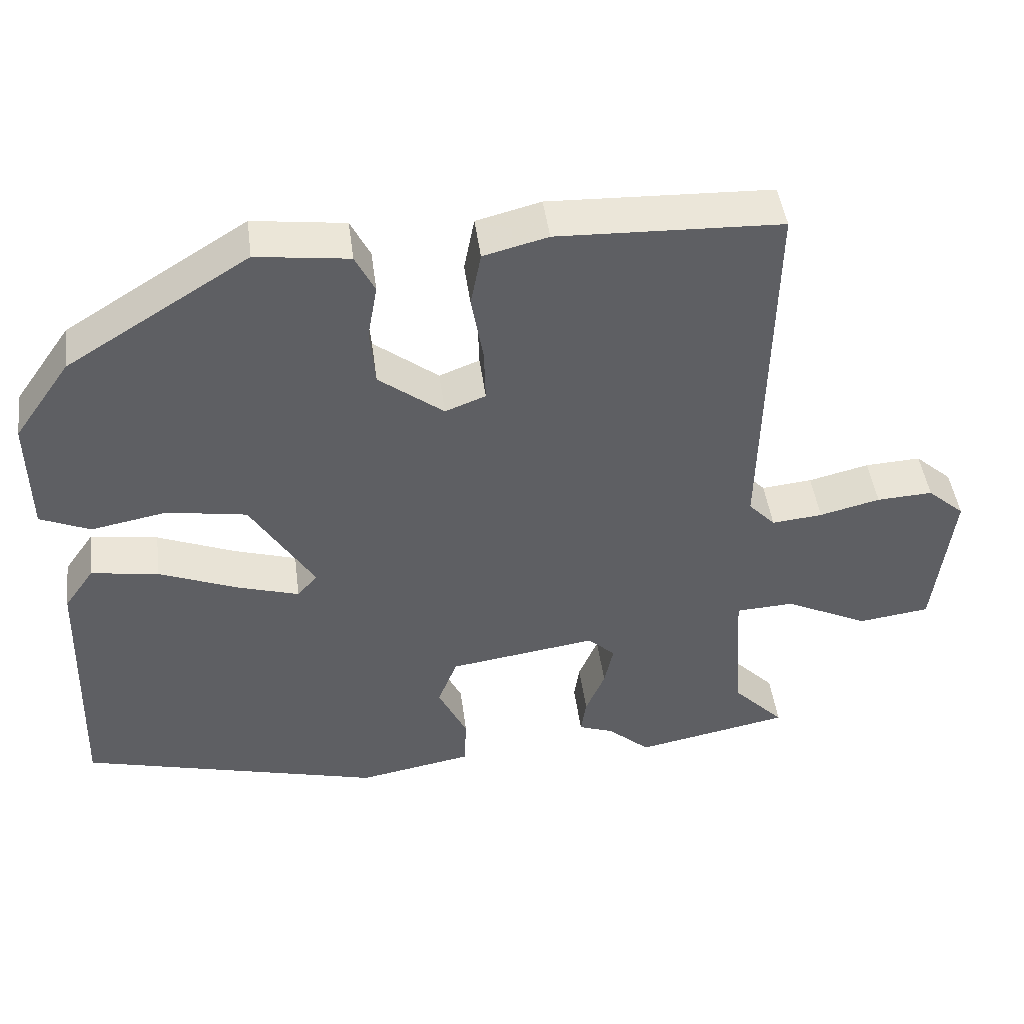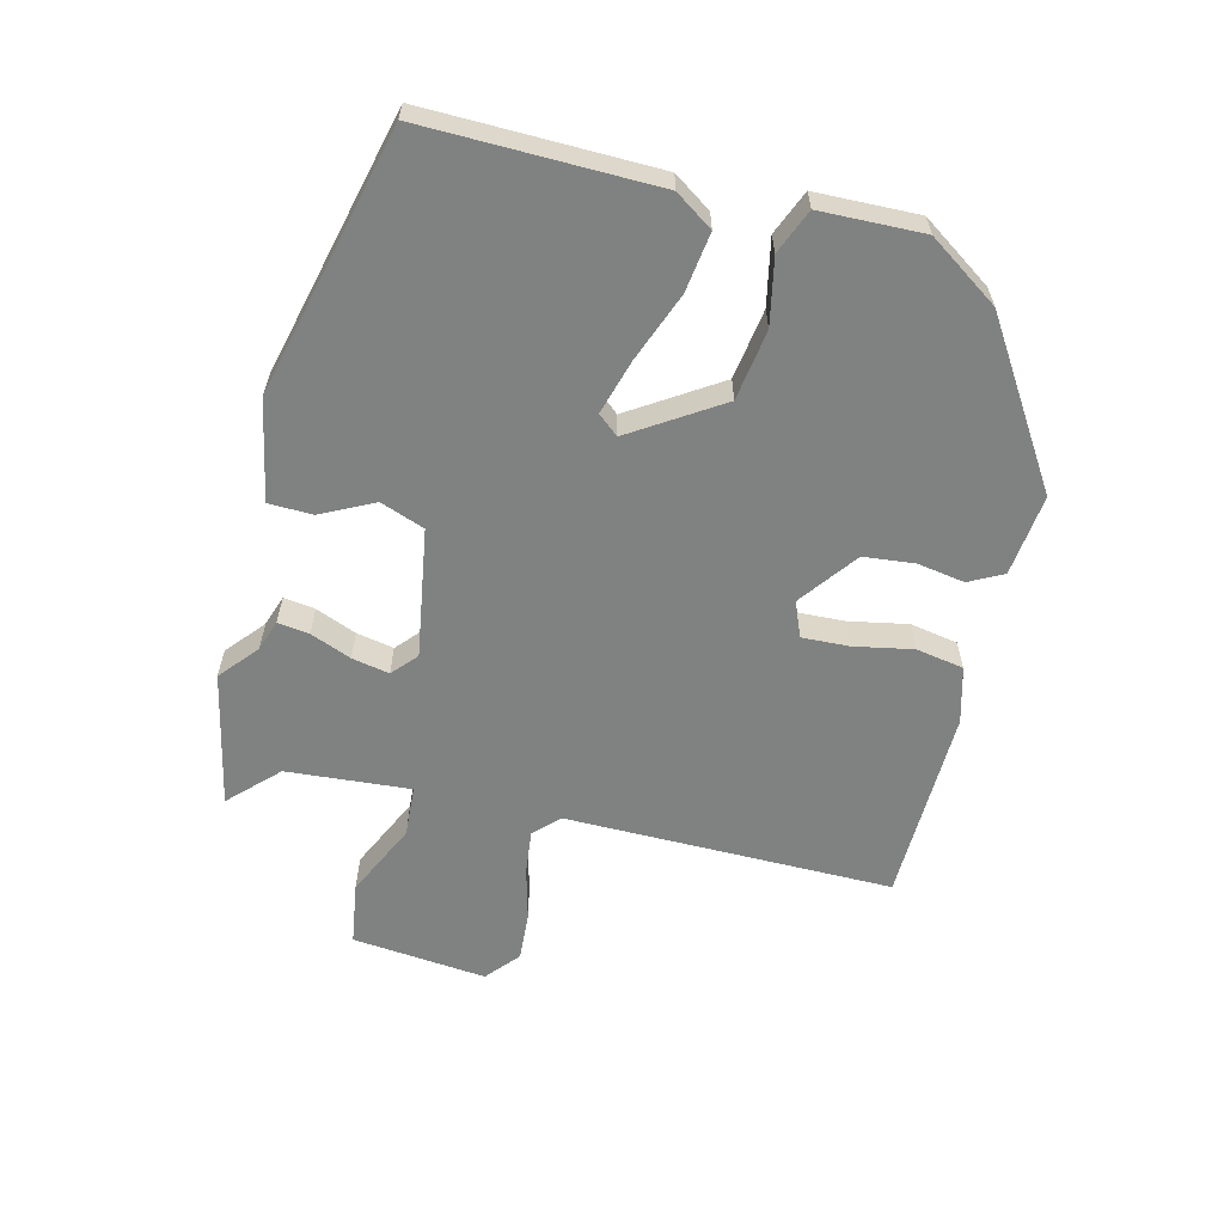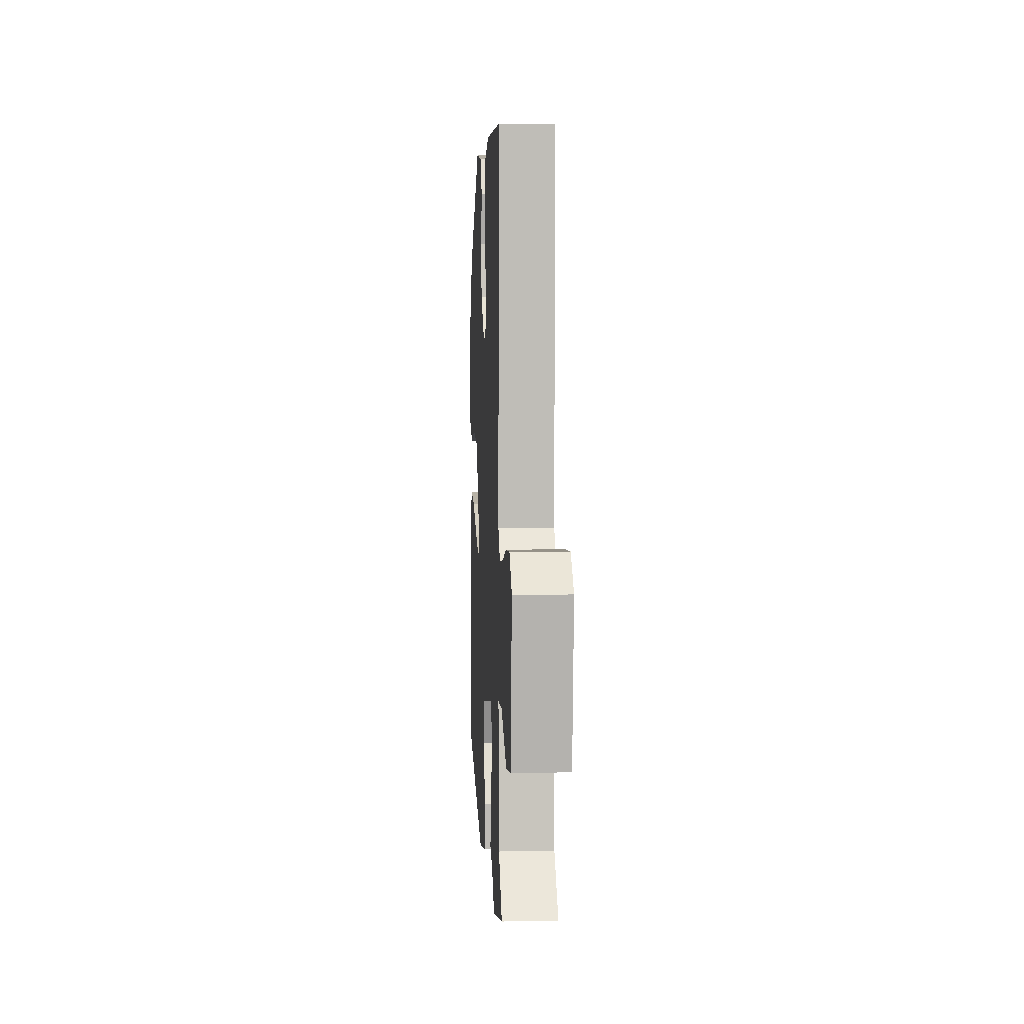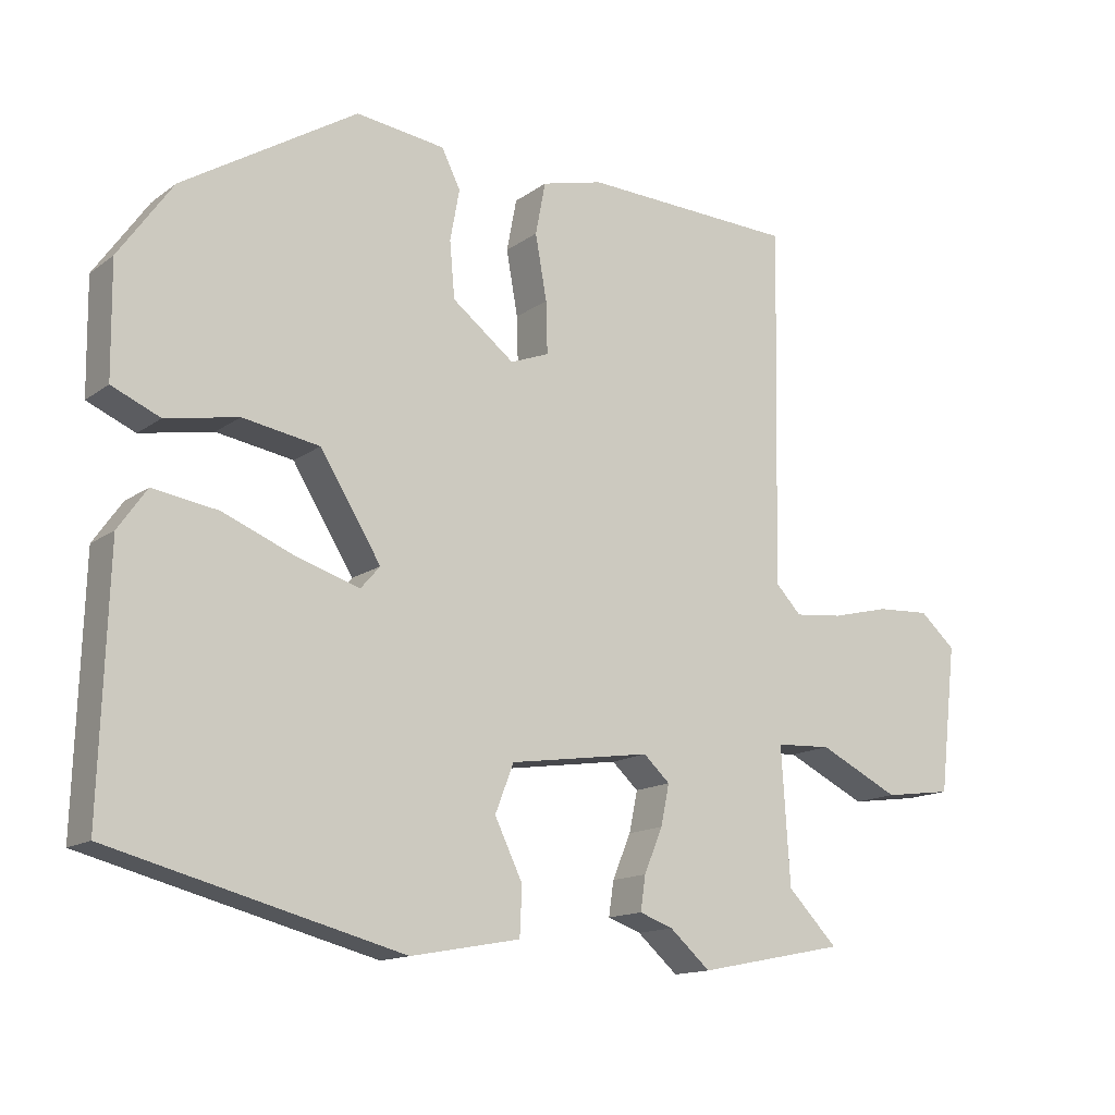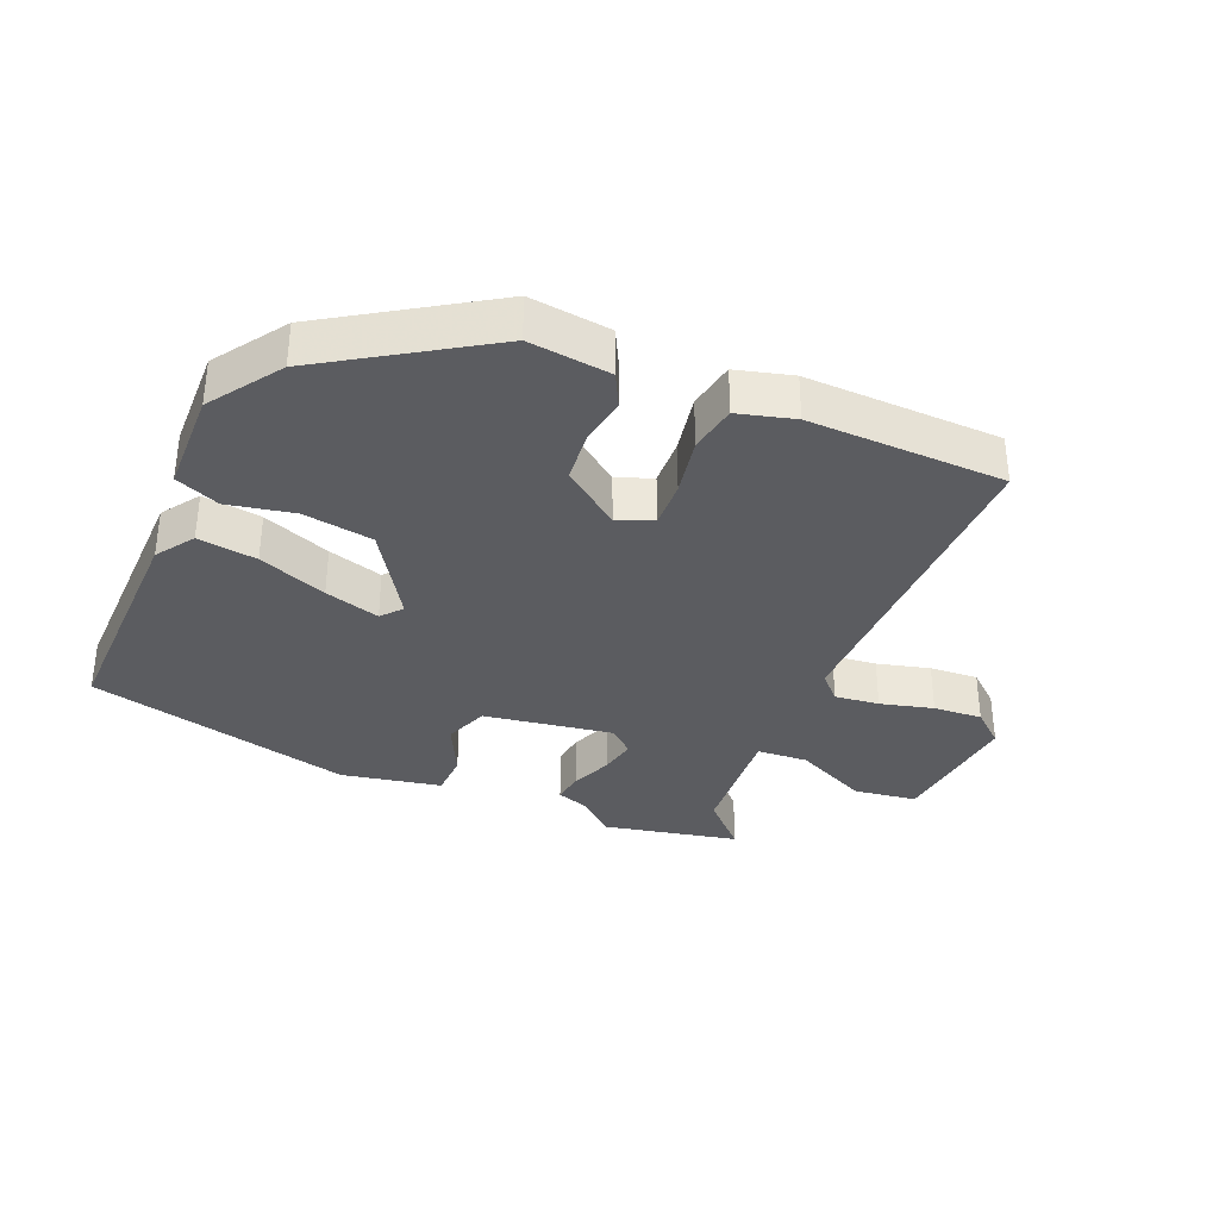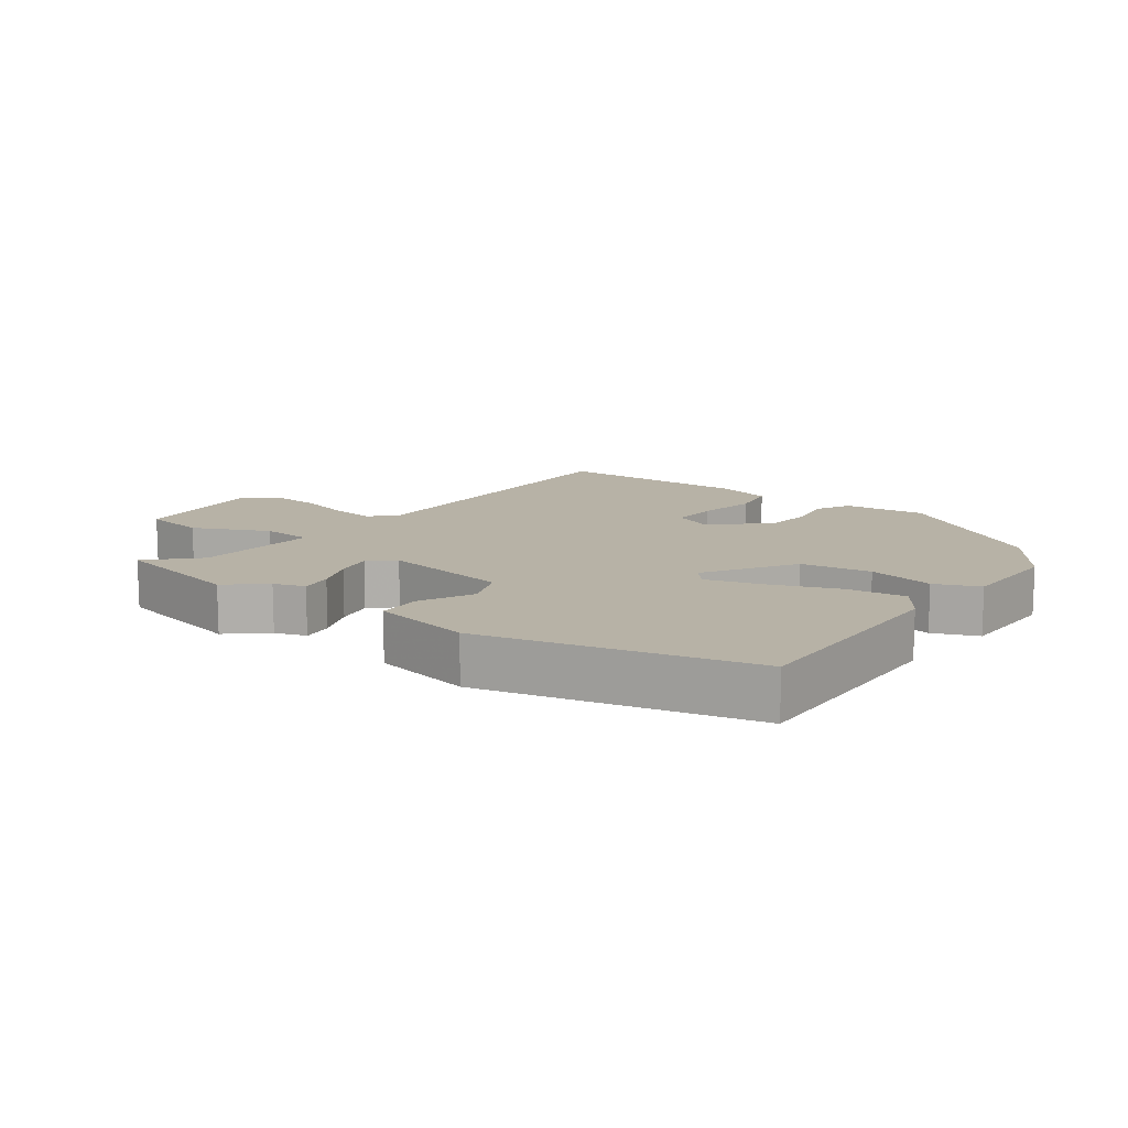
<metadata>
{"format":"obj","ext":"obj","renderer":"f3d","projection":"perspective","resolution":1024,"background":"white","views":[{"elev":45.8,"azim":-7.4,"up":"+Z"},{"elev":-60.3,"azim":-103.1,"up":"+Y"},{"elev":4.0,"azim":86.9,"up":"+Z"},{"elev":-14.3,"azim":-33.6,"up":"+Z"},{"elev":-34.6,"azim":-22.3,"up":"+Y"},{"elev":12.5,"azim":-142.9,"up":"+Y"}]}
</metadata>
<code>
v 0.539 0.07 -0.492
v 0.332 0.07 -0.533
v 0.275 0.07 -0.483
v 0.228 0.07 -0.466
v 0.235 0.07 -0.418
v 0.261 0.07 -0.356
v 0.273 0.07 -0.299
v 0.236 0.07 -0.265
v 0.038 0.07 -0.294
v 0.012 0.07 -0.361
v 0.051 0.07 -0.442
v 0.048 0.07 -0.509
v -0.105 0.07 -0.537
v -0.51 0.07 -0.432
v -0.499 0.07 -0.079
v -0.459 0.07 -0.022
v -0.369 0.07 -0.036
v -0.265 0.07 -0.078
v -0.181 0.07 -0.104
v -0.154 0.07 -0.073
v -0.239 0.07 0.064
v -0.346 0.07 0.082
v -0.447 0.07 0.063
v -0.514 0.07 0.092
v -0.516 0.07 0.249
v -0.441 0.07 0.356
v -0.198 0.07 0.507
v -0.074 0.07 0.491
v -0.048 0.07 0.439
v -0.061 0.07 0.367
v -0.054 0.07 0.289
v 0.033 0.07 0.222
v 0.087 0.07 0.243
v 0.085 0.07 0.315
v 0.069 0.07 0.405
v 0.083 0.07 0.478
v 0.169 0.07 0.5
v 0.468 0.07 0.489
v 0.458 0.07 -0.012
v 0.494 0.07 -0.05
v 0.562 0.07 -0.043
v 0.643 0.07 -0.023
v 0.718 0.07 -0.019
v 0.768 0.07 -0.063
v 0.744 0.07 -0.269
v 0.648 0.07 -0.282
v 0.535 0.07 -0.227
v 0.457 0.07 -0.231
v 0.469 0.07 -0.42
v 0.539 0 -0.492
v 0.332 0 -0.533
v 0.275 0 -0.483
v 0.228 0 -0.466
v 0.235 0 -0.418
v 0.261 0 -0.356
v 0.273 0 -0.299
v 0.236 0 -0.265
v 0.038 0 -0.294
v 0.012 0 -0.361
v 0.051 0 -0.442
v 0.048 0 -0.509
v -0.105 0 -0.537
v -0.51 0 -0.432
v -0.499 0 -0.079
v -0.459 0 -0.022
v -0.369 0 -0.036
v -0.265 0 -0.078
v -0.181 0 -0.104
v -0.154 0 -0.073
v -0.239 0 0.064
v -0.346 0 0.082
v -0.447 0 0.063
v -0.514 0 0.092
v -0.516 0 0.249
v -0.441 0 0.356
v -0.198 0 0.507
v -0.074 0 0.491
v -0.048 0 0.439
v -0.061 0 0.367
v -0.054 0 0.289
v 0.033 0 0.222
v 0.087 0 0.243
v 0.085 0 0.315
v 0.069 0 0.405
v 0.083 0 0.478
v 0.169 0 0.5
v 0.468 0 0.489
v 0.458 0 -0.012
v 0.494 0 -0.05
v 0.562 0 -0.043
v 0.643 0 -0.023
v 0.718 0 -0.019
v 0.768 0 -0.063
v 0.744 0 -0.269
v 0.648 0 -0.282
v 0.535 0 -0.227
v 0.457 0 -0.231
v 0.469 0 -0.42
f 45 46 47
f 44 45 47
f 43 44 47
f 42 43 47
f 41 42 47
f 40 41 47 48
f 39 40 48
f 37 38 39
f 36 37 39
f 35 36 39
f 34 35 39
f 33 34 39 48
f 32 33 48 49
f 28 29 30
f 27 28 30
f 26 27 30
f 25 26 30
f 24 25 30
f 23 24 30
f 22 23 30
f 21 22 30 31
f 20 21 31 32
f 16 17 18
f 15 16 18
f 14 15 18
f 13 14 18
f 12 13 18
f 11 12 18
f 10 11 18
f 9 10 18 19
f 8 9 19 20
f 3 4 5 6
f 3 6 7
f 2 3 7
f 1 2 7
f 49 1 7
f 32 49 7 8
f 8 20 32
f 96 95 94
f 96 94 93
f 96 93 92
f 96 92 91
f 96 91 90
f 97 96 90 89
f 97 89 88
f 88 87 86
f 88 86 85
f 88 85 84
f 88 84 83
f 97 88 83 82
f 98 97 82 81
f 79 78 77
f 79 77 76
f 79 76 75
f 79 75 74
f 79 74 73
f 79 73 72
f 79 72 71
f 80 79 71 70
f 81 80 70 69
f 67 66 65
f 67 65 64
f 67 64 63
f 67 63 62
f 67 62 61
f 67 61 60
f 67 60 59
f 68 67 59 58
f 69 68 58 57
f 55 54 53 52
f 56 55 52
f 56 52 51
f 56 51 50
f 56 50 98
f 57 56 98 81
f 81 69 57
f 1 50 51 2
f 2 51 52 3
f 3 52 53 4
f 4 53 54 5
f 5 54 55 6
f 6 55 56 7
f 7 56 57 8
f 8 57 58 9
f 9 58 59 10
f 10 59 60 11
f 11 60 61 12
f 12 61 62 13
f 13 62 63 14
f 14 63 64 15
f 15 64 65 16
f 16 65 66 17
f 17 66 67 18
f 18 67 68 19
f 19 68 69 20
f 20 69 70 21
f 21 70 71 22
f 22 71 72 23
f 23 72 73 24
f 24 73 74 25
f 25 74 75 26
f 26 75 76 27
f 27 76 77 28
f 28 77 78 29
f 29 78 79 30
f 30 79 80 31
f 31 80 81 32
f 32 81 82 33
f 33 82 83 34
f 34 83 84 35
f 35 84 85 36
f 36 85 86 37
f 37 86 87 38
f 38 87 88 39
f 39 88 89 40
f 40 89 90 41
f 41 90 91 42
f 42 91 92 43
f 43 92 93 44
f 44 93 94 45
f 45 94 95 46
f 46 95 96 47
f 47 96 97 48
f 48 97 98 49
f 49 98 50 1

</code>
